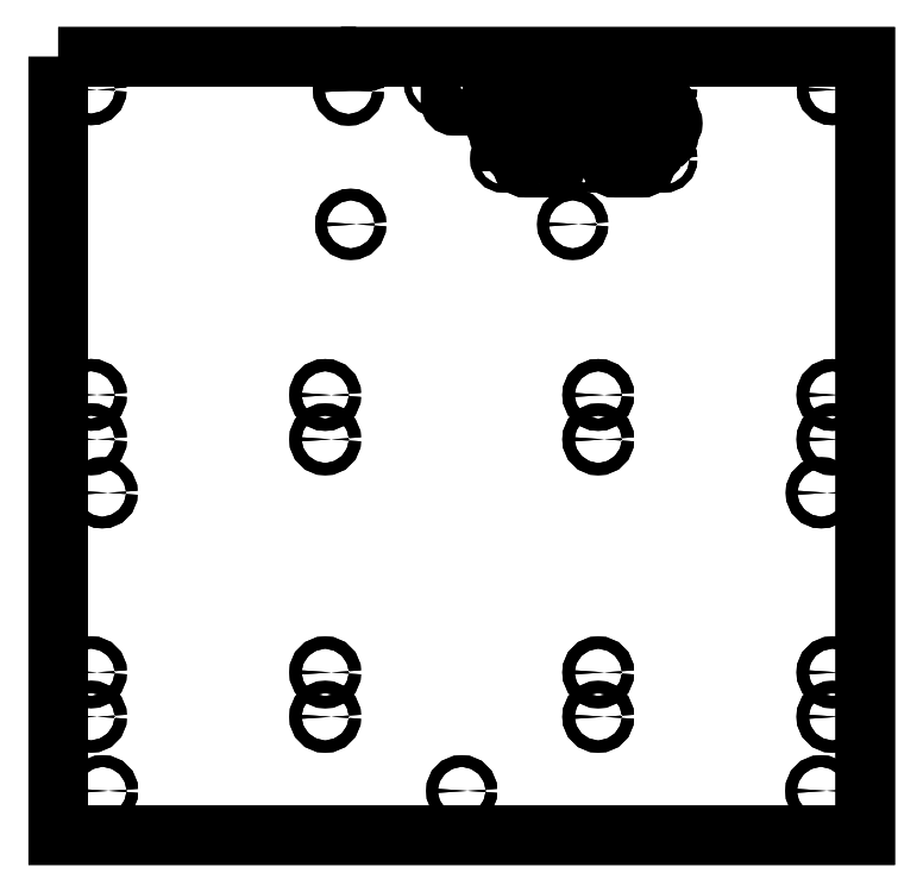
<metadata>
{"format":"dxf","ext":"dxf","renderer":"ezdxf+matplotlib","layout":"modelspace","background":"white","min_lineweight":24,"dpi":150}
</metadata>
<code>
0
SECTION
2
ENTITIES
0
LINE
8
0
10
18.47
20
140
30
0
11
52
21
140
31
0
0
ARC
8
0
10
52
20
138
30
0
40
2
50
-90
51
90
0
LINE
8
0
10
52
20
136
30
0
11
18.47
21
136
31
0
0
SPLINE
8
0
70
1064
71
3
72
14
73
10
74
0
42
1e-09
43
1e-10
44
1e-10
40
0
40
0
40
0
40
0
40
0.1176
40
0.1176
40
0.2351
40
0.2351
40
0.3116
40
0.3116
40
0.3881
40
0.3881
40
0.3881
40
0.3881
10
15
20
138
30
0
10
15.28
20
137.7
30
0
10
15.58
20
137.4
30
0
10
16.23
20
136.8
30
0
10
16.58
20
136.6
30
0
10
17.15
20
136.2
30
0
10
17.4
20
136.1
30
0
10
17.94
20
136
30
0
10
18.21
20
136
30
0
10
18.47
20
136
30
0
0
SPLINE
8
0
70
1064
71
3
72
14
73
10
74
0
42
1e-09
43
1e-10
44
1e-10
40
1.011
40
1.011
40
1.011
40
1.011
40
1.088
40
1.088
40
1.164
40
1.164
40
1.282
40
1.282
40
1.399
40
1.399
40
1.399
40
1.399
10
18.47
20
140
30
0
10
18.21
20
140
30
0
10
17.94
20
139.9
30
0
10
17.4
20
139.8
30
0
10
17.15
20
139.7
30
0
10
16.58
20
139.3
30
0
10
16.23
20
139.1
30
0
10
15.58
20
138.5
30
0
10
15.28
20
138.2
30
0
10
15
20
138
30
0
0
LWPOLYLINE
8
0
90
8
70
1
43
0
10
5
20
153.5
10
5
20
170.5
42
0.4142
10
3.5
20
172
10
-3.5
20
172
42
0.4142
10
-5
20
170.5
10
-5
20
153.5
42
0.4142
10
-3.5
20
152
10
3.5
20
152
42
0.4142
0
CIRCLE
8
0
10
167
20
1.575
30
0
40
2.75
0
CIRCLE
8
0
10
61.5
20
1.575
30
0
40
2.75
0
CIRCLE
8
0
10
19
20
160
30
0
40
1.75
0
LWPOLYLINE
8
0
90
4
70
1
43
0
10
69
20
160
10
81
20
160
42
1
10
81
20
164
10
69
20
164
42
1
0
LWPOLYLINE
8
0
90
4
70
1
43
0
10
58
20
148
10
91
20
148
42
1
10
91
20
152
10
58
20
152
42
1
0
LWPOLYLINE
8
0
90
4
70
1
43
0
10
38.33
20
146
10
17
20
146
42
1
10
17
20
142
10
38.33
20
142
42
1
0
CIRCLE
8
0
10
91
20
128
30
0
40
1.75
0
LWPOLYLINE
8
0
90
4
70
1
43
0
10
91
20
140
42
-1
10
91
20
136
10
58
20
136
42
-1
10
58
20
140
0
CIRCLE
8
0
10
-61.5
20
-123.4
30
0
40
2.75
0
CIRCLE
8
0
10
-61.5
20
21.57
30
0
40
2.75
0
LWPOLYLINE
8
0
90
4
70
1
43
0
10
45
20
134
42
-1
10
45
20
130
10
25
20
130
42
-1
10
25
20
134
0
LWPOLYLINE
8
0
90
4
70
1
43
0
10
81
20
128
42
-1
10
81
20
124
10
69
20
124
42
-1
10
69
20
128
0
CIRCLE
8
0
10
19
20
128
30
0
40
1.75
0
LWPOLYLINE
8
0
90
4
70
1
43
0
10
52
20
152
10
19
20
152
42
1
10
19
20
148
10
52
20
148
42
1
0
LWPOLYLINE
8
0
90
4
70
1
43
0
10
65
20
154
10
85
20
154
42
1
10
85
20
158
10
65
20
158
42
1
0
CIRCLE
8
0
10
59
20
160
30
0
40
1.75
0
CIRCLE
8
0
10
-167
20
-123.4
30
0
40
2.75
0
CIRCLE
8
0
10
61.5
20
-123.4
30
0
40
2.75
0
CIRCLE
8
0
10
167
20
-123.4
30
0
40
2.75
0
CIRCLE
8
0
10
11
20
162
30
0
40
1.6
0
CIRCLE
8
0
10
-167
20
1.611
30
0
40
2.75
0
CIRCLE
8
0
10
167
20
21.57
30
0
40
2.75
0
CIRCLE
8
0
10
61.5
20
21.57
30
0
40
2.75
0
CIRCLE
8
0
10
-167
20
21.61
30
0
40
2.75
0
CIRCLE
8
0
10
91
20
160
30
0
40
1.75
0
LWPOLYLINE
8
0
90
4
70
1
43
0
10
45
20
158
42
-1
10
45
20
154
10
25
20
154
42
-1
10
25
20
158
0
LWPOLYLINE
8
0
90
4
70
1
43
0
10
93
20
146
42
-1
10
93
20
142
10
71.66
20
142
42
-1
10
71.66
20
146
0
CIRCLE
8
0
10
59
20
128
30
0
40
1.75
0
CIRCLE
8
0
10
-61.5
20
-103.4
30
0
40
2.75
0
CIRCLE
8
0
10
-61.5
20
1.575
30
0
40
2.75
0
LWPOLYLINE
8
0
90
4
70
1
43
0
10
41
20
128
42
-1
10
41
20
124
10
29
20
124
42
-1
10
29
20
128
0
LWPOLYLINE
8
0
90
4
70
1
43
0
10
85
20
134
42
-1
10
85
20
130
10
65
20
130
42
-1
10
65
20
134
0
CIRCLE
8
0
10
51
20
128
30
0
40
1.75
0
LWPOLYLINE
8
0
90
4
70
1
43
0
10
44.33
20
142
10
65.66
20
142
42
1
10
65.66
20
146
10
44.33
20
146
42
1
0
LWPOLYLINE
8
0
90
4
70
1
43
0
10
29
20
160
10
41
20
160
42
1
10
41
20
164
10
29
20
164
42
1
0
CIRCLE
8
0
10
51
20
160
30
0
40
1.75
0
CIRCLE
8
0
10
-167
20
-103.4
30
0
40
2.75
0
CIRCLE
8
0
10
61.5
20
-103.4
30
0
40
2.75
0
CIRCLE
8
0
10
167
20
-103.4
30
0
40
2.75
0
CIRCLE
8
0
10
-11
20
162
30
0
40
1.6
0
CIRCLE
8
0
10
-162
20
-22.5
30
0
40
2.6
0
CIRCLE
8
0
10
161.8
20
-156.8
30
0
40
2.6
0
CIRCLE
8
0
10
-161.8
20
-156.8
30
0
40
2.6
0
CIRCLE
8
0
10
162
20
-22.5
30
0
40
2.6
0
CIRCLE
8
0
10
0
20
-156.8
30
0
40
2.6
0
CIRCLE
8
0
10
-167
20
159.2
30
0
40
2.6
0
CIRCLE
8
0
10
167
20
159.2
30
0
40
2.6
0
LWPOLYLINE
8
0
90
10
70
1
43
0
10
-181.8
20
174
10
-61
20
174
10
-61
20
173.5
42
0.4142
10
-59.5
20
172
10
-42.5
20
172
42
0.4142
10
-41
20
173.5
10
-41
20
174
10
181.8
20
174
10
181.8
20
-176.8
10
-181.8
20
-176.8
0
LWPOLYLINE
8
0
90
4
70
1
43
0
10
19
20
140
10
52
20
140
42
-1
10
52
20
136
10
19
20
136
42
-1
0
LWPOLYLINE
8
0
90
4
70
1
43
0
10
44.33
20
142
42
-1
10
44.33
20
146
10
65.66
20
146
42
-1
10
65.66
20
142
0
LWPOLYLINE
8
0
90
4
70
1
43
0
10
17
20
146
10
38.33
20
146
42
-1
10
38.33
20
142
10
17
20
142
42
-1
0
LWPOLYLINE
8
0
90
4
70
1
43
0
10
19
20
152
10
52
20
152
42
-1
10
52
20
148
10
19
20
148
42
-1
0
LWPOLYLINE
8
0
90
4
70
1
43
0
10
81
20
160
10
69
20
160
42
-1
10
69
20
164
10
81
20
164
42
-1
0
LWPOLYLINE
8
0
90
4
70
1
43
0
10
41
20
128
42
-1
10
41
20
124
10
29
20
124
42
-1
10
29
20
128
0
LWPOLYLINE
8
0
90
4
70
1
43
0
10
45
20
134
42
-1
10
45
20
130
10
25
20
130
42
-1
10
25
20
134
0
LWPOLYLINE
8
0
90
4
70
1
43
0
10
45
20
158
42
-1
10
45
20
154
10
25
20
154
42
-1
10
25
20
158
0
LWPOLYLINE
8
0
90
4
70
1
43
0
10
93
20
142
10
71.66
20
142
42
-1
10
71.66
20
146
10
93
20
146
42
-1
0
LWPOLYLINE
8
0
90
4
70
1
43
0
10
65
20
154
42
-1
10
65
20
158
10
85
20
158
42
-1
10
85
20
154
0
LWPOLYLINE
8
0
90
4
70
1
43
0
10
85
20
130
10
65
20
130
42
-1
10
65
20
134
10
85
20
134
42
-1
0
LWPOLYLINE
8
0
90
4
70
1
43
0
10
29
20
160
42
-1
10
29
20
164
10
41
20
164
42
-1
10
41
20
160
0
LWPOLYLINE
8
0
90
4
70
1
43
0
10
58
20
148
42
-1
10
58
20
152
10
91
20
152
42
-1
10
91
20
148
0
LWPOLYLINE
8
0
90
4
70
1
43
0
10
58
20
140
10
91
20
140
42
-1
10
91
20
136
10
58
20
136
42
-1
0
LWPOLYLINE
8
0
90
4
70
1
43
0
10
69
20
124
42
-1
10
69
20
128
10
81
20
128
42
-1
10
81
20
124
0
LWPOLYLINE
8
0
90
8
70
1
43
0
10
5
20
170.5
10
5
20
153.5
42
-0.4142
10
3.5
20
152
10
-3.5
20
152
42
-0.4142
10
-5
20
153.5
10
-5
20
170.5
42
-0.4142
10
-3.5
20
172
10
3.5
20
172
42
-0.4142
0
CIRCLE
8
0
10
167
20
1.575
30
0
40
2.75
0
CIRCLE
8
0
10
61.5
20
1.575
30
0
40
2.75
0
CIRCLE
8
0
10
19
20
160
30
0
40
1.75
0
CIRCLE
8
0
10
91
20
128
30
0
40
1.75
0
CIRCLE
8
0
10
-61.5
20
-123.4
30
0
40
2.75
0
CIRCLE
8
0
10
-61.5
20
21.57
30
0
40
2.75
0
CIRCLE
8
0
10
19
20
128
30
0
40
1.75
0
CIRCLE
8
0
10
59
20
160
30
0
40
1.75
0
CIRCLE
8
0
10
-167
20
-123.4
30
0
40
2.75
0
CIRCLE
8
0
10
61.5
20
-123.4
30
0
40
2.75
0
CIRCLE
8
0
10
167
20
-123.4
30
0
40
2.75
0
CIRCLE
8
0
10
11
20
162
30
0
40
1.6
0
CIRCLE
8
0
10
-167
20
1.611
30
0
40
2.75
0
CIRCLE
8
0
10
167
20
21.57
30
0
40
2.75
0
CIRCLE
8
0
10
61.5
20
21.57
30
0
40
2.75
0
CIRCLE
8
0
10
-167
20
21.61
30
0
40
2.75
0
CIRCLE
8
0
10
91
20
160
30
0
40
1.75
0
CIRCLE
8
0
10
59
20
128
30
0
40
1.75
0
CIRCLE
8
0
10
-61.5
20
-103.4
30
0
40
2.75
0
CIRCLE
8
0
10
-61.5
20
1.575
30
0
40
2.75
0
CIRCLE
8
0
10
51
20
128
30
0
40
1.75
0
CIRCLE
8
0
10
51
20
160
30
0
40
1.75
0
CIRCLE
8
0
10
-167
20
-103.4
30
0
40
2.75
0
CIRCLE
8
0
10
61.5
20
-103.4
30
0
40
2.75
0
CIRCLE
8
0
10
167
20
-103.4
30
0
40
2.75
0
CIRCLE
8
0
10
-11
20
162
30
0
40
1.6
0
CIRCLE
8
0
10
167
20
159.2
30
0
40
2.6
0
CIRCLE
8
0
10
-167
20
159.2
30
0
40
2.6
0
CIRCLE
8
0
10
0
20
-156.8
30
0
40
2.6
0
CIRCLE
8
0
10
162
20
-22.5
30
0
40
2.6
0
CIRCLE
8
0
10
-161.8
20
-156.8
30
0
40
2.6
0
CIRCLE
8
0
10
161.8
20
-156.8
30
0
40
2.6
0
CIRCLE
8
0
10
-162
20
-22.5
30
0
40
2.6
0
LWPOLYLINE
8
0
90
10
70
1
43
0
10
-181.8
20
174
10
-181.8
20
-176.8
10
181.8
20
-176.8
10
181.8
20
174
10
-41
20
174
10
-41
20
173.5
42
-0.4142
10
-42.5
20
172
10
-59.5
20
172
42
-0.4142
10
-61
20
173.5
10
-61
20
174
0
CIRCLE
8
0
10
50
20
98.45
30
0
40
2.6
0
CIRCLE
8
0
10
-50
20
98.45
30
0
40
2.6
0
CIRCLE
8
0
10
50
20
98.45
30
0
40
2.6
0
CIRCLE
8
0
10
-50
20
98.45
30
0
40
2.6
0
CIRCLE
8
0
10
-51
20
159
30
0
40
2.6
0
CIRCLE
8
0
10
-51
20
159
30
0
40
2.6
0
ENDSEC
0
EOF

</code>
